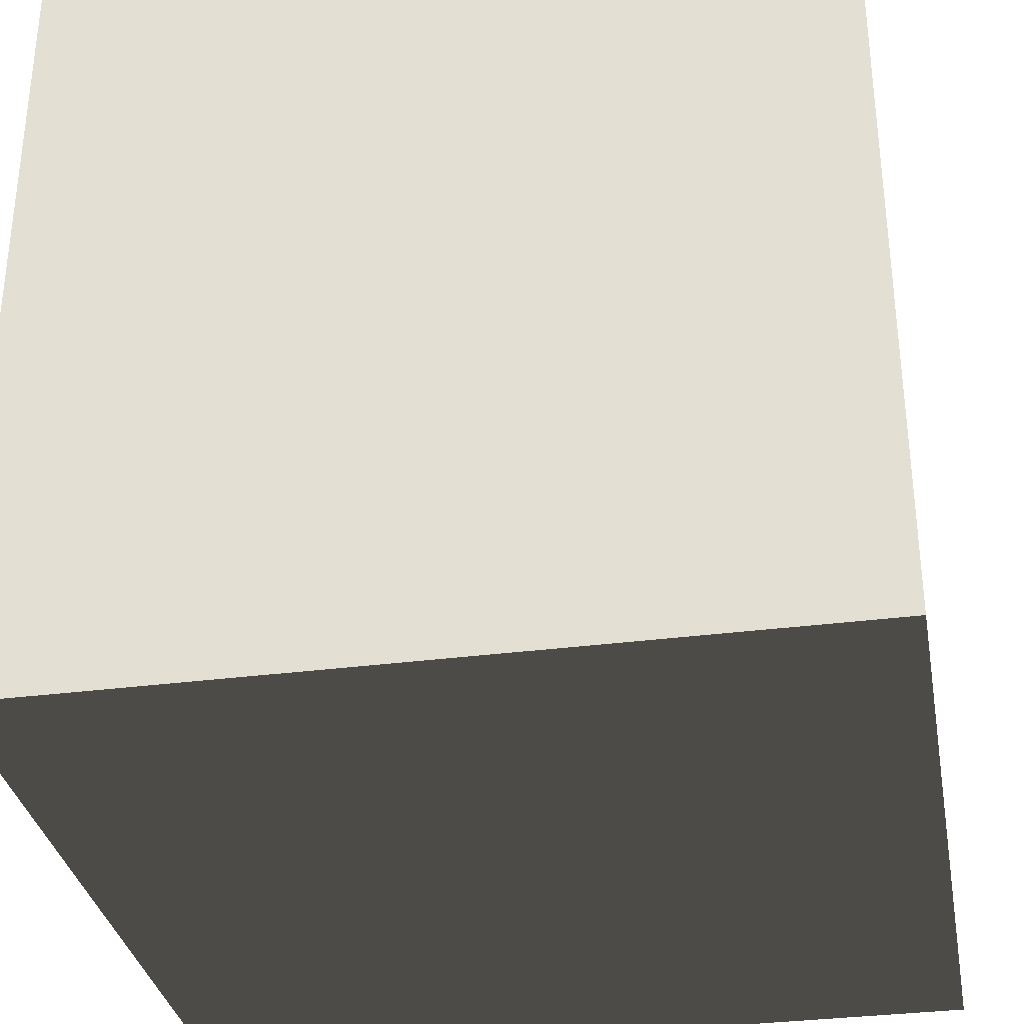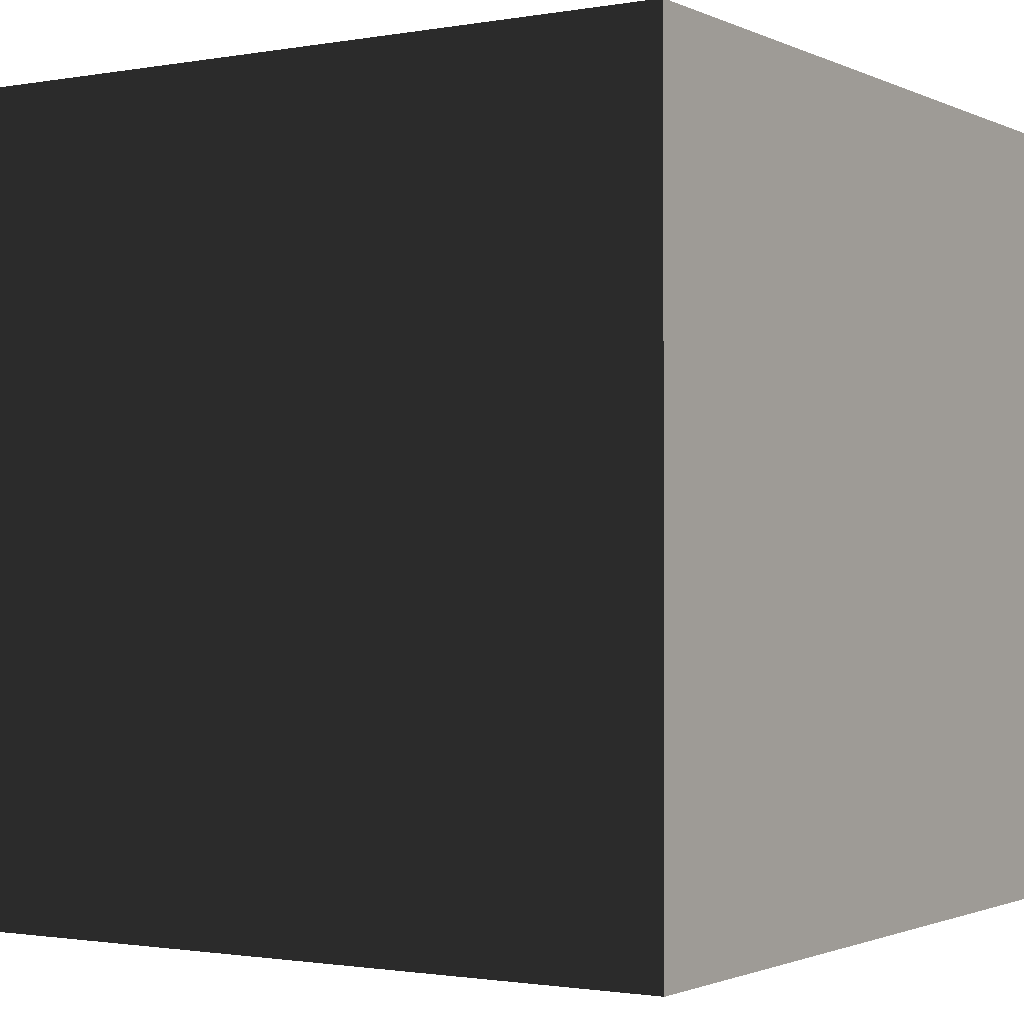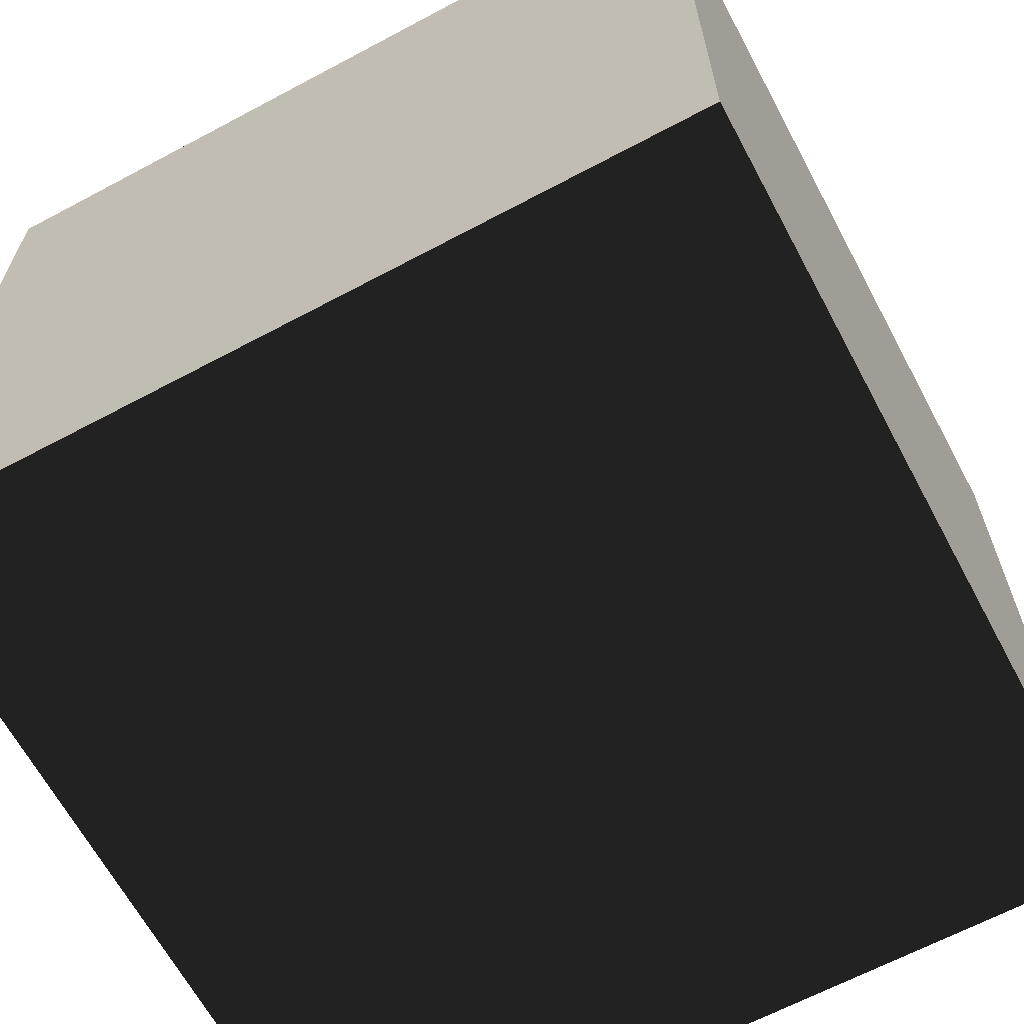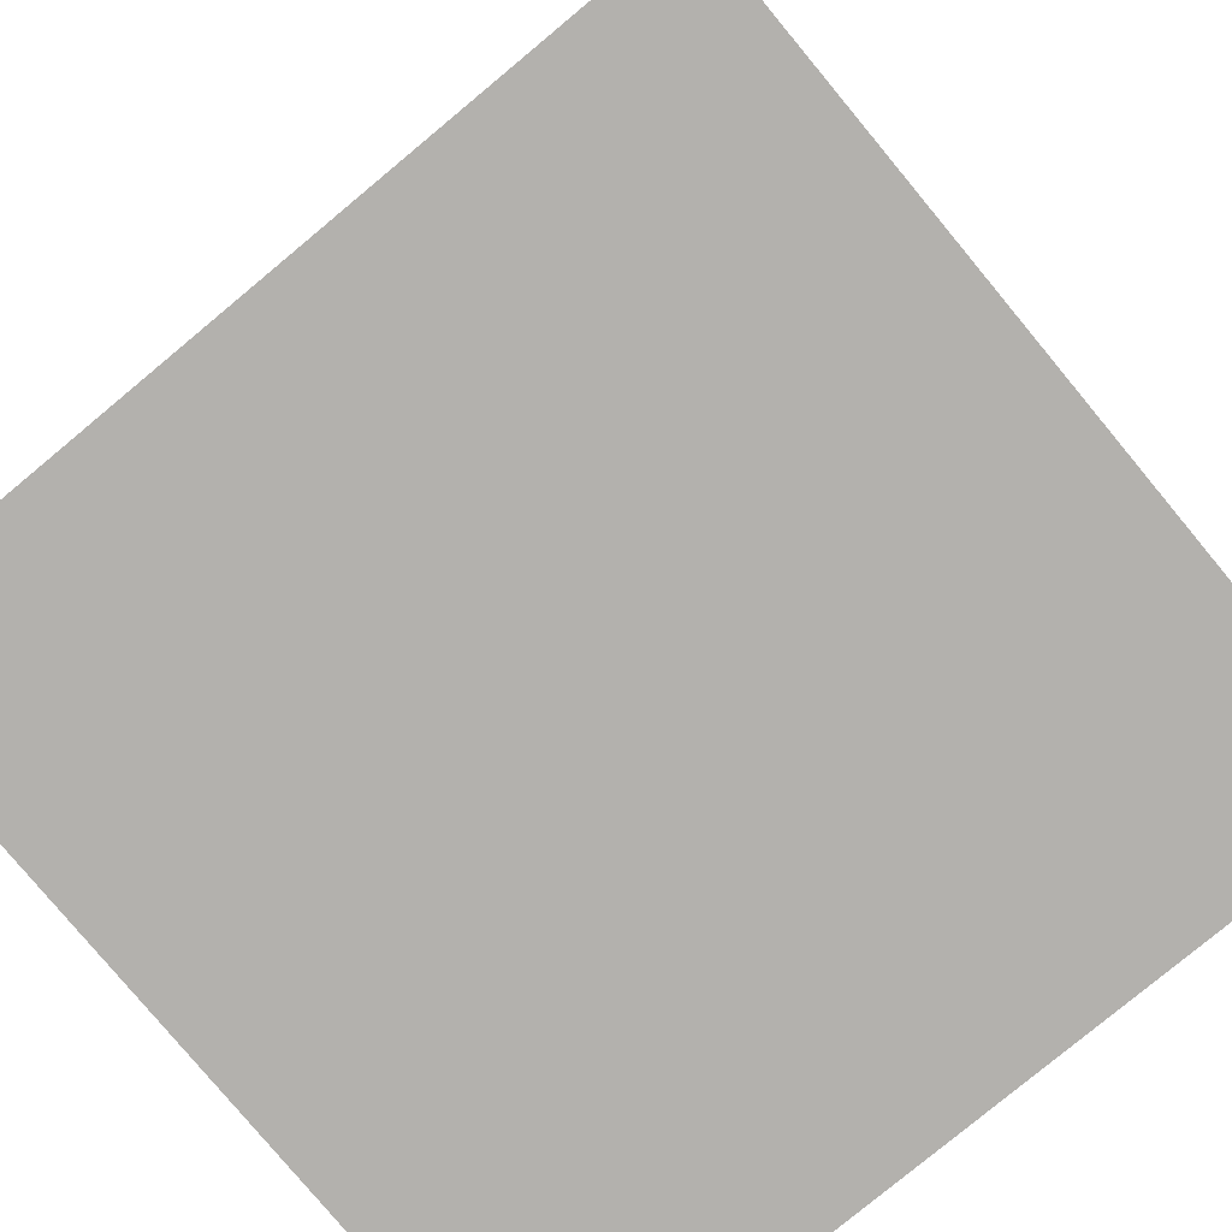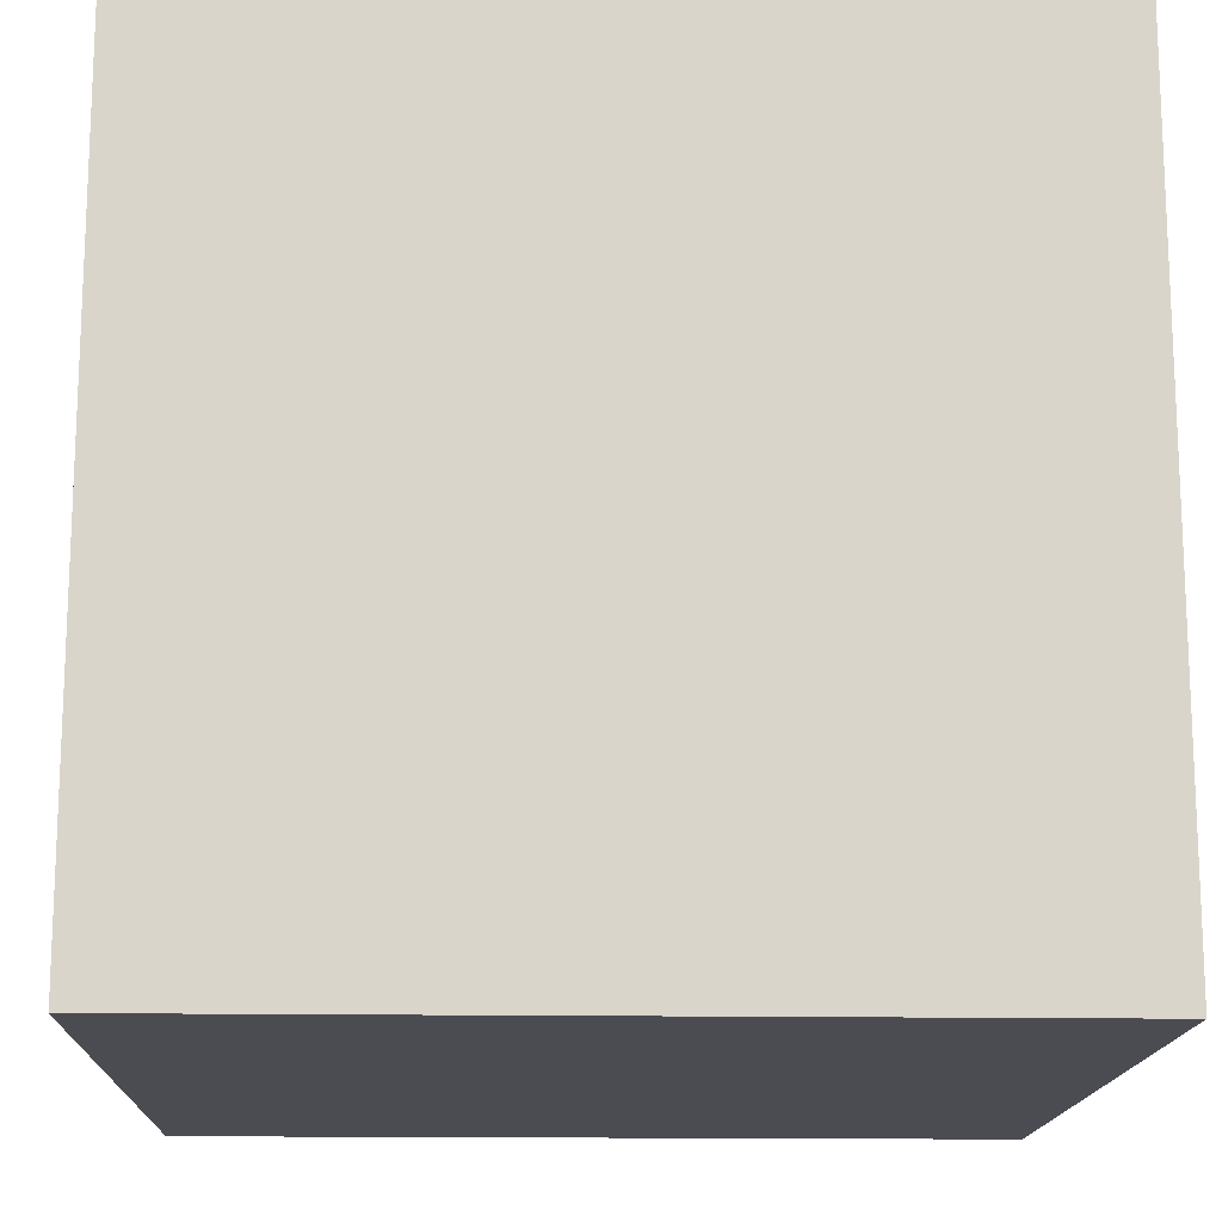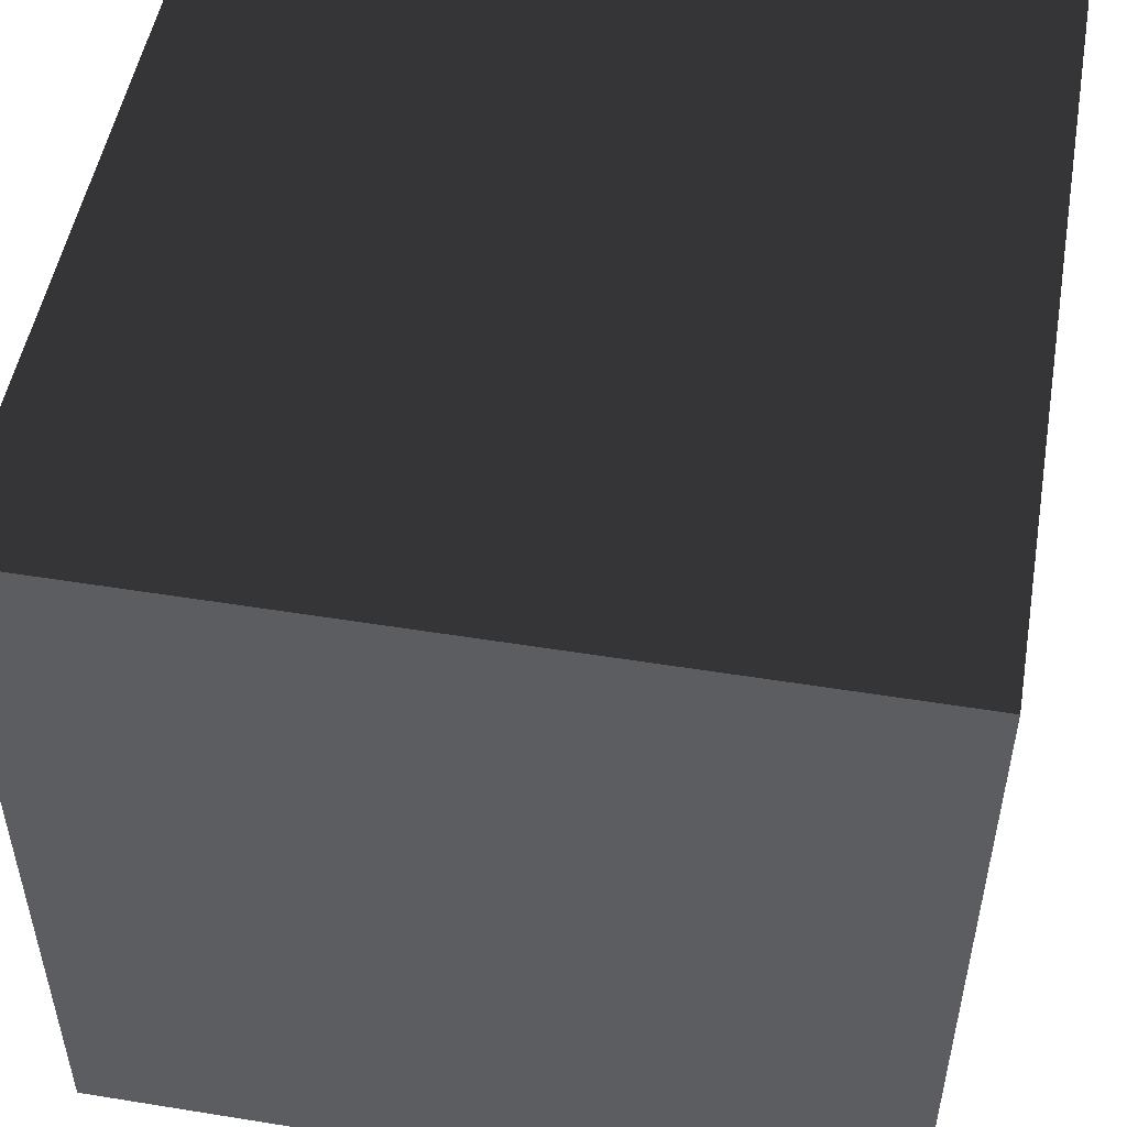
<metadata>
{"format":"obj","ext":"obj","renderer":"f3d","projection":"perspective","resolution":1024,"background":"white","views":[{"elev":-33.2,"azim":100.2,"up":"+Z"},{"elev":-1.4,"azim":32.6,"up":"+Y"},{"elev":-65.1,"azim":28.2,"up":"+Z"},{"elev":-79.3,"azim":-140.3,"up":"+Y"},{"elev":-15.4,"azim":88.0,"up":"+Y"},{"elev":50.9,"azim":100.0,"up":"+Z"}]}
</metadata>
<code>
v -0.5 -0.5 -0.5
v  0.5 -0.5 -0.5
v  0.5  0.5 -0.5
v -0.5  0.5 -0.5
v -0.5 -0.5  0.5
v  0.5 -0.5  0.5
v  0.5  0.5  0.5
v -0.5  0.5  0.5
v -0.5 -0.5 -0.5
v  0.5 -0.5 -0.5
v  0.5 -0.5  0.5
v -0.5 -0.5  0.5
v -0.5  0.5 -0.5
v  0.5  0.5 -0.5
v  0.5  0.5  0.5
v -0.5  0.5  0.5
v -0.5 -0.5 -0.5
v -0.5  0.5 -0.5
v -0.5  0.5  0.5
v -0.5 -0.5  0.5
v  0.5 -0.5 -0.5
v  0.5  0.5 -0.5
v  0.5  0.5  0.5
v  0.5 -0.5  0.5
f 1 2 3
f 1 3 4
f 5 8 7
f 5 7 6
f 9 10 11
f 9 11 12
f 13 14 15
f 13 15 16
f 17 18 19
f 17 19 20
f 21 22 23
f 21 23 24

</code>
